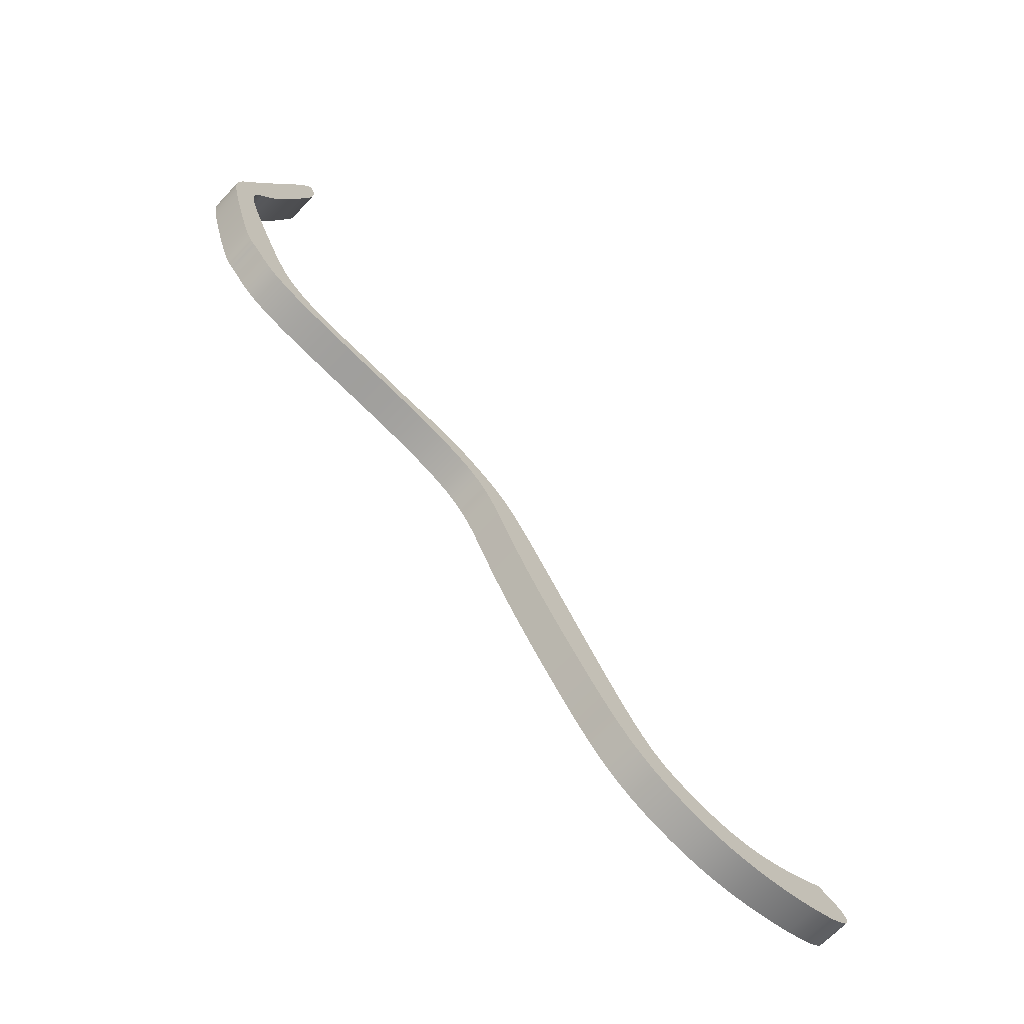
<metadata>
{"format":"obj","ext":"obj","renderer":"f3d","projection":"perspective","resolution":1024,"background":"white","views":[{"elev":-66.8,"azim":-133.3,"up":"+Y"}]}
</metadata>
<code>
v 0 2.95 4.35
v 0 2.833 4.425
v 0 2.688 4.45
v 0 2.516 4.432
v 0 2.327 4.382
v 0 1.913 4.242
v 0 1.682 4.162
v 0 1.429 4.075
v 0 0.9057 3.866
v 0 0.6756 3.745
v 0 0.4813 3.627
v 0 0.306 3.537
v 0 0.215 3.51
v 0 0.1159 3.5
v 0 0.005525 3.508
v 0 -0.118 3.533
v 0 -0.2548 3.575
v 0 -0.4036 3.632
v 0 -0.7281 3.775
v 0 -1.067 3.936
v 0 -1.393 4.095
v 0 -1.686 4.251
v 0 -1.933 4.414
v 0 -2.128 4.603
v 0 -2.275 4.83
v 0 -2.379 5.092
v 0 -2.448 5.372
v 0 -2.493 5.648
v 0 -2.525 5.903
v 0 -2.555 6.131
v 0 -2.696 6.964
v 0 -2.734 7.431
v 0 -2.772 7.682
v 0 -2.842 7.937
v 0 -2.943 8.185
v 0 -3.057 8.41
v 0 -3.17 8.604
v 0 -3.287 8.773
v 0 -3.438 8.936
v 0 -3.539 9.024
v 0 -3.663 9.119
v 0 -3.812 9.226
v 0 -3.99 9.343
v 0 -4.194 9.473
v 0 -4.423 9.615
v 0 -4.673 9.767
v 0 -4.941 9.927
v 0 -5.504 10.26
v 0 -6.067 10.6
v 0 -6.333 10.77
v 0 -6.581 10.93
v 0 -6.808 11.08
v 0 -7.01 11.22
v 0 -7.185 11.35
v 0 -7.332 11.46
v 0 -7.453 11.57
v 0 -7.551 11.68
v 0 -7.693 11.87
v 0 -7.789 12.07
v 0 -7.867 12.3
v 0 -7.934 12.54
v 0 -7.983 12.82
v 0 -8.003 13.1
v 0 -7.984 13.39
v 0 -7.93 13.68
v 0 -7.849 13.95
v 0 -7.749 14.21
v 0 -7.638 14.46
v 0 -7.521 14.69
v 0 -7.4 14.9
v 0.5 -7.4 14.9
v 0.5 -7.521 14.69
v 0.5 -7.638 14.46
v 0.5 -7.749 14.21
v 0.5 -7.849 13.95
v 0.5 -7.93 13.68
v 0.5 -7.984 13.39
v 0.5 -8.003 13.1
v 0.5 -7.983 12.82
v 0.5 -7.934 12.54
v 0.5 -7.867 12.3
v 0.5 -7.789 12.07
v 0.5 -7.693 11.87
v 0.5 -7.551 11.68
v 0.5 -7.453 11.57
v 0.5 -7.332 11.46
v 0.5 -7.185 11.35
v 0.5 -7.01 11.22
v 0.5 -6.808 11.08
v 0.5 -6.581 10.93
v 0.5 -6.333 10.77
v 0.5 -6.067 10.6
v 0.5 -5.504 10.26
v 0.5 -4.941 9.927
v 0.5 -4.673 9.767
v 0.5 -4.423 9.615
v 0.5 -4.194 9.473
v 0.5 -3.99 9.343
v 0.5 -3.812 9.226
v 0.5 -3.663 9.119
v 0.5 -3.539 9.024
v 0.5 -3.438 8.936
v 0.5 -3.287 8.773
v 0.5 -3.17 8.604
v 0.5 -3.057 8.41
v 0.5 -2.943 8.185
v 0.5 -2.842 7.937
v 0.5 -2.772 7.682
v 0.5 -2.734 7.431
v 0.5 -2.696 6.964
v 0.5 -2.555 6.131
v 0.5 -2.525 5.903
v 0.5 -2.493 5.648
v 0.5 -2.448 5.372
v 0.5 -2.379 5.092
v 0.5 -2.275 4.83
v 0.5 -2.128 4.603
v 0.5 -1.933 4.414
v 0.5 -1.686 4.251
v 0.5 -1.393 4.095
v 0.5 -1.067 3.936
v 0.5 -0.7281 3.775
v 0.5 -0.4036 3.632
v 0.5 -0.2548 3.575
v 0.5 -0.118 3.533
v 0.5 0.005525 3.508
v 0.5 0.1159 3.5
v 0.5 0.215 3.51
v 0.5 0.306 3.537
v 0.5 0.4813 3.627
v 0.5 0.6756 3.745
v 0.5 0.9057 3.866
v 0.5 1.429 4.075
v 0.5 1.682 4.162
v 0.5 1.913 4.242
v 0.5 2.327 4.382
v 0.5 2.516 4.432
v 0.5 2.688 4.45
v 0.5 2.833 4.425
v 0.5 2.95 4.35
v 0 -7.4 14.9
v 0 -7.457 15.09
v 0 -7.517 15.24
v 0 -7.58 15.34
v 0 -7.645 15.4
v 0 -7.713 15.43
v 0 -7.783 15.41
v 0 -7.854 15.36
v 0 -7.926 15.27
v 0 -7.997 15.15
v 0 -8.067 15.01
v 0 -8.199 14.68
v 0 -8.311 14.3
v 0 -8.396 13.92
v 0 -8.45 13.56
v 0 -8.471 13.24
v 0 -8.464 12.94
v 0 -8.432 12.67
v 0 -8.379 12.41
v 0 -8.307 12.15
v 0 -8.214 11.9
v 0 -8.097 11.66
v 0 -7.949 11.43
v 0 -7.768 11.2
v 0 -7.55 10.99
v 0 -7.294 10.77
v 0 -7.001 10.55
v 0 -6.675 10.31
v 0 -6.322 10.07
v 0 -5.95 9.823
v 0 -5.57 9.585
v 0 -5.194 9.364
v 0 -4.832 9.167
v 0 -4.494 8.997
v 0 -4.186 8.85
v 0 -3.913 8.711
v 0 -3.676 8.564
v 0 -3.474 8.386
v 0 -3.305 8.163
v 0 -3.164 7.882
v 0 -3.05 7.544
v 0 -2.956 7.153
v 0 -2.878 6.721
v 0 -2.809 6.265
v 0 -2.744 5.805
v 0 -2.674 5.363
v 0 -2.594 4.961
v 0 -2.548 4.781
v 0 -2.498 4.618
v 0 -2.444 4.473
v 0 -2.387 4.347
v 0 -2.326 4.239
v 0 -2.263 4.149
v 0 -2.137 4.013
v 0 -2.025 3.92
v 0 -1.942 3.849
v 0 -1.89 3.787
v 0 -1.831 3.722
v 0 -1.774 3.684
v 0 -1.689 3.641
v 0 -1.573 3.591
v 0 -1.427 3.537
v 0 -1.075 3.418
v 0 -0.6951 3.303
v 0 -0.5164 3.254
v 0 -0.354 3.212
v 0 -0.2111 3.182
v 0 -0.0874 3.164
v 0 0.02123 3.159
v 0 0.1214 3.168
v 0 0.3284 3.229
v 0 0.4513 3.279
v 0 0.5954 3.341
v 0 0.7638 3.414
v 0 0.9564 3.496
v 0 1.171 3.585
v 0 1.402 3.679
v 0 1.889 3.872
v 0 2.354 4.059
v 0 2.557 4.145
v 0 2.728 4.222
v 0 2.861 4.291
v 0 2.95 4.35
v 0.5 2.95 4.35
v 0.5 2.861 4.291
v 0.5 2.728 4.222
v 0.5 2.557 4.145
v 0.5 2.354 4.059
v 0.5 1.889 3.872
v 0.5 1.402 3.679
v 0.5 1.171 3.585
v 0.5 0.9564 3.496
v 0.5 0.7638 3.414
v 0.5 0.5954 3.341
v 0.5 0.4513 3.279
v 0.5 0.3284 3.229
v 0.5 0.1214 3.168
v 0.5 0.02123 3.159
v 0.5 -0.0874 3.164
v 0.5 -0.2111 3.182
v 0.5 -0.354 3.212
v 0.5 -0.5164 3.254
v 0.5 -0.6951 3.303
v 0.5 -1.075 3.418
v 0.5 -1.427 3.537
v 0.5 -1.573 3.591
v 0.5 -1.689 3.641
v 0.5 -1.774 3.684
v 0.5 -1.831 3.722
v 0.5 -1.89 3.787
v 0.5 -1.942 3.849
v 0.5 -2.025 3.92
v 0.5 -2.137 4.013
v 0.5 -2.263 4.149
v 0.5 -2.326 4.239
v 0.5 -2.387 4.347
v 0.5 -2.444 4.473
v 0.5 -2.498 4.618
v 0.5 -2.548 4.781
v 0.5 -2.594 4.961
v 0.5 -2.674 5.363
v 0.5 -2.744 5.805
v 0.5 -2.809 6.265
v 0.5 -2.878 6.721
v 0.5 -2.956 7.153
v 0.5 -3.05 7.544
v 0.5 -3.164 7.882
v 0.5 -3.305 8.163
v 0.5 -3.474 8.386
v 0.5 -3.676 8.564
v 0.5 -3.913 8.711
v 0.5 -4.186 8.85
v 0.5 -4.494 8.997
v 0.5 -4.832 9.167
v 0.5 -5.194 9.364
v 0.5 -5.57 9.585
v 0.5 -5.95 9.823
v 0.5 -6.322 10.07
v 0.5 -6.675 10.31
v 0.5 -7.001 10.55
v 0.5 -7.294 10.77
v 0.5 -7.55 10.99
v 0.5 -7.768 11.2
v 0.5 -7.949 11.43
v 0.5 -8.097 11.66
v 0.5 -8.214 11.9
v 0.5 -8.307 12.15
v 0.5 -8.379 12.41
v 0.5 -8.432 12.67
v 0.5 -8.464 12.94
v 0.5 -8.471 13.24
v 0.5 -8.45 13.56
v 0.5 -8.396 13.92
v 0.5 -8.311 14.3
v 0.5 -8.199 14.68
v 0.5 -8.067 15.01
v 0.5 -7.997 15.15
v 0.5 -7.926 15.27
v 0.5 -7.854 15.36
v 0.5 -7.783 15.41
v 0.5 -7.713 15.43
v 0.5 -7.645 15.4
v 0.5 -7.58 15.34
v 0.5 -7.517 15.24
v 0.5 -7.457 15.09
v 0.5 -7.4 14.9
v 0.5 -7.4 14.9
v 0.5 -7.457 15.09
v 0.5 -7.517 15.24
v 0.5 -7.58 15.34
v 0.5 -7.645 15.4
v 0.5 -7.713 15.43
v 0.5 -7.783 15.41
v 0.5 -7.854 15.36
v 0.5 -7.926 15.27
v 0.5 -7.997 15.15
v 0.5 -8.067 15.01
v 0.5 -8.199 14.68
v 0.5 -8.311 14.3
v 0.5 -8.396 13.92
v 0.5 -8.45 13.56
v 0.5 -8.471 13.24
v 0.5 -8.464 12.94
v 0.5 -8.432 12.67
v 0.5 -8.379 12.41
v 0.5 -8.307 12.15
v 0.5 -8.214 11.9
v 0.5 -8.097 11.66
v 0.5 -7.949 11.43
v 0.5 -7.768 11.2
v 0.5 -7.55 10.99
v 0.5 -7.294 10.77
v 0.5 -7.001 10.55
v 0.5 -6.675 10.31
v 0.5 -6.322 10.07
v 0.5 -5.95 9.823
v 0.5 -5.57 9.585
v 0.5 -5.194 9.364
v 0.5 -4.832 9.167
v 0.5 -4.494 8.997
v 0.5 -4.186 8.85
v 0.5 -3.913 8.711
v 0.5 -3.676 8.564
v 0.5 -3.474 8.386
v 0.5 -3.305 8.163
v 0.5 -3.164 7.882
v 0.5 -3.05 7.544
v 0.5 -2.956 7.153
v 0.5 -2.878 6.721
v 0.5 -2.809 6.265
v 0.5 -2.744 5.805
v 0.5 -2.674 5.363
v 0.5 -2.594 4.961
v 0.5 -2.548 4.781
v 0.5 -2.498 4.618
v 0.5 -2.444 4.473
v 0.5 -2.387 4.347
v 0.5 -2.326 4.239
v 0.5 -2.263 4.149
v 0.5 -2.137 4.013
v 0.5 -2.025 3.92
v 0.5 -1.942 3.849
v 0.5 -1.89 3.787
v 0.5 -1.831 3.722
v 0.5 -1.774 3.684
v 0.5 -1.689 3.641
v 0.5 -1.573 3.591
v 0.5 -1.427 3.537
v 0.5 -1.075 3.418
v 0.5 -0.6951 3.303
v 0.5 -0.5164 3.254
v 0.5 -0.354 3.212
v 0.5 -0.2111 3.182
v 0.5 -0.0874 3.164
v 0.5 0.02123 3.159
v 0.5 0.1214 3.168
v 0.5 0.3284 3.229
v 0.5 0.4513 3.279
v 0.5 0.5954 3.341
v 0.5 0.7638 3.414
v 0.5 0.9564 3.496
v 0.5 1.171 3.585
v 0.5 1.402 3.679
v 0.5 1.889 3.872
v 0.5 2.354 4.059
v 0.5 2.557 4.145
v 0.5 2.728 4.222
v 0.5 2.861 4.291
v 0.5 2.95 4.35
v 0.5 2.833 4.425
v 0.5 2.688 4.45
v 0.5 2.516 4.432
v 0.5 2.327 4.382
v 0.5 1.913 4.242
v 0.5 1.682 4.162
v 0.5 1.429 4.075
v 0.5 0.9057 3.866
v 0.5 0.6756 3.745
v 0.5 0.4813 3.627
v 0.5 0.306 3.537
v 0.5 0.215 3.51
v 0.5 0.1159 3.5
v 0.5 0.005525 3.508
v 0.5 -0.118 3.533
v 0.5 -0.2548 3.575
v 0.5 -0.4036 3.632
v 0.5 -0.7281 3.775
v 0.5 -1.067 3.936
v 0.5 -1.393 4.095
v 0.5 -1.686 4.251
v 0.5 -1.933 4.414
v 0.5 -2.128 4.603
v 0.5 -2.275 4.83
v 0.5 -2.379 5.092
v 0.5 -2.448 5.372
v 0.5 -2.493 5.648
v 0.5 -2.525 5.903
v 0.5 -2.555 6.131
v 0.5 -2.696 6.964
v 0.5 -2.734 7.431
v 0.5 -2.772 7.682
v 0.5 -2.842 7.937
v 0.5 -2.943 8.185
v 0.5 -3.057 8.41
v 0.5 -3.17 8.604
v 0.5 -3.287 8.773
v 0.5 -3.438 8.936
v 0.5 -3.539 9.024
v 0.5 -3.663 9.119
v 0.5 -3.812 9.226
v 0.5 -3.99 9.343
v 0.5 -4.194 9.473
v 0.5 -4.423 9.615
v 0.5 -4.673 9.767
v 0.5 -4.941 9.927
v 0.5 -5.504 10.26
v 0.5 -6.067 10.6
v 0.5 -6.333 10.77
v 0.5 -6.581 10.93
v 0.5 -6.808 11.08
v 0.5 -7.01 11.22
v 0.5 -7.185 11.35
v 0.5 -7.332 11.46
v 0.5 -7.453 11.57
v 0.5 -7.551 11.68
v 0.5 -7.693 11.87
v 0.5 -7.789 12.07
v 0.5 -7.867 12.3
v 0.5 -7.934 12.54
v 0.5 -7.983 12.82
v 0.5 -8.003 13.1
v 0.5 -7.984 13.39
v 0.5 -7.93 13.68
v 0.5 -7.849 13.95
v 0.5 -7.749 14.21
v 0.5 -7.638 14.46
v 0.5 -7.521 14.69
v 0 2.95 4.35
v 0 2.861 4.291
v 0 2.728 4.222
v 0 2.557 4.145
v 0 2.354 4.059
v 0 1.889 3.872
v 0 1.402 3.679
v 0 1.171 3.585
v 0 0.9564 3.496
v 0 0.7638 3.414
v 0 0.5954 3.341
v 0 0.4513 3.279
v 0 0.3284 3.229
v 0 0.1214 3.168
v 0 0.02123 3.159
v 0 -0.0874 3.164
v 0 -0.2111 3.182
v 0 -0.354 3.212
v 0 -0.5164 3.254
v 0 -0.6951 3.303
v 0 -1.075 3.418
v 0 -1.427 3.537
v 0 -1.573 3.591
v 0 -1.689 3.641
v 0 -1.774 3.684
v 0 -1.831 3.722
v 0 -1.89 3.787
v 0 -1.942 3.849
v 0 -2.025 3.92
v 0 -2.137 4.013
v 0 -2.263 4.149
v 0 -2.326 4.239
v 0 -2.387 4.347
v 0 -2.444 4.473
v 0 -2.498 4.618
v 0 -2.548 4.781
v 0 -2.594 4.961
v 0 -2.674 5.363
v 0 -2.744 5.805
v 0 -2.809 6.265
v 0 -2.878 6.721
v 0 -2.956 7.153
v 0 -3.05 7.544
v 0 -3.164 7.882
v 0 -3.305 8.163
v 0 -3.474 8.386
v 0 -3.676 8.564
v 0 -3.913 8.711
v 0 -4.186 8.85
v 0 -4.494 8.997
v 0 -4.832 9.167
v 0 -5.194 9.364
v 0 -5.57 9.585
v 0 -5.95 9.823
v 0 -6.322 10.07
v 0 -6.675 10.31
v 0 -7.001 10.55
v 0 -7.294 10.77
v 0 -7.55 10.99
v 0 -7.768 11.2
v 0 -7.949 11.43
v 0 -8.097 11.66
v 0 -8.214 11.9
v 0 -8.307 12.15
v 0 -8.379 12.41
v 0 -8.432 12.67
v 0 -8.464 12.94
v 0 -8.471 13.24
v 0 -8.45 13.56
v 0 -8.396 13.92
v 0 -8.311 14.3
v 0 -8.199 14.68
v 0 -8.067 15.01
v 0 -7.997 15.15
v 0 -7.926 15.27
v 0 -7.854 15.36
v 0 -7.783 15.41
v 0 -7.713 15.43
v 0 -7.645 15.4
v 0 -7.58 15.34
v 0 -7.517 15.24
v 0 -7.457 15.09
v 0 -7.4 14.9
v 0 -7.521 14.69
v 0 -7.638 14.46
v 0 -7.749 14.21
v 0 -7.849 13.95
v 0 -7.93 13.68
v 0 -7.984 13.39
v 0 -8.003 13.1
v 0 -7.983 12.82
v 0 -7.934 12.54
v 0 -7.867 12.3
v 0 -7.789 12.07
v 0 -7.693 11.87
v 0 -7.551 11.68
v 0 -7.453 11.57
v 0 -7.332 11.46
v 0 -7.185 11.35
v 0 -7.01 11.22
v 0 -6.808 11.08
v 0 -6.581 10.93
v 0 -6.333 10.77
v 0 -6.067 10.6
v 0 -5.504 10.26
v 0 -4.941 9.927
v 0 -4.673 9.767
v 0 -4.423 9.615
v 0 -4.194 9.473
v 0 -3.99 9.343
v 0 -3.812 9.226
v 0 -3.663 9.119
v 0 -3.539 9.024
v 0 -3.438 8.936
v 0 -3.287 8.773
v 0 -3.17 8.604
v 0 -3.057 8.41
v 0 -2.943 8.185
v 0 -2.842 7.937
v 0 -2.772 7.682
v 0 -2.734 7.431
v 0 -2.696 6.964
v 0 -2.555 6.131
v 0 -2.525 5.903
v 0 -2.493 5.648
v 0 -2.448 5.372
v 0 -2.379 5.092
v 0 -2.275 4.83
v 0 -2.128 4.603
v 0 -1.933 4.414
v 0 -1.686 4.251
v 0 -1.393 4.095
v 0 -1.067 3.936
v 0 -0.7281 3.775
v 0 -0.4036 3.632
v 0 -0.2548 3.575
v 0 -0.118 3.533
v 0 0.005525 3.508
v 0 0.1159 3.5
v 0 0.215 3.51
v 0 0.306 3.537
v 0 0.4813 3.627
v 0 0.6756 3.745
v 0 0.9057 3.866
v 0 1.429 4.075
v 0 1.682 4.162
v 0 1.913 4.242
v 0 2.327 4.382
v 0 2.516 4.432
v 0 2.688 4.45
v 0 2.833 4.425
g 34f07624-e351-11ea-b825-54bf646e7e1f
f 1 2 140
f 140 2 139
f 139 2 3
f 139 3 138
f 138 3 4
f 138 4 137
f 137 4 5
f 137 5 136
f 136 5 6
f 136 6 135
f 135 6 7
f 135 7 134
f 134 7 8
f 134 8 133
f 133 8 9
f 133 9 132
f 132 9 10
f 132 10 131
f 131 10 11
f 131 11 130
f 130 11 12
f 130 12 129
f 129 12 13
f 129 13 128
f 128 13 14
f 128 14 127
f 127 14 15
f 127 15 126
f 126 15 16
f 126 16 125
f 125 16 17
f 125 17 124
f 124 17 18
f 124 18 123
f 123 18 19
f 123 19 122
f 122 19 20
f 122 20 121
f 121 20 21
f 121 21 120
f 120 21 22
f 120 22 119
f 119 22 23
f 119 23 118
f 118 23 24
f 118 24 117
f 117 24 25
f 117 25 116
f 116 25 26
f 116 26 115
f 115 26 27
f 115 27 114
f 114 27 28
f 114 28 113
f 113 28 29
f 113 29 112
f 112 29 30
f 112 30 111
f 111 30 31
f 111 31 110
f 110 31 32
f 110 32 109
f 109 32 33
f 109 33 108
f 108 33 34
f 108 34 107
f 107 34 35
f 107 35 106
f 106 35 36
f 106 36 105
f 105 36 37
f 105 37 104
f 104 37 38
f 104 38 103
f 103 38 39
f 103 39 102
f 102 39 40
f 102 40 101
f 101 40 41
f 101 41 100
f 100 41 42
f 100 42 99
f 99 42 43
f 99 43 98
f 98 43 44
f 98 44 97
f 97 44 45
f 97 45 96
f 96 45 46
f 96 46 95
f 95 46 47
f 95 47 94
f 94 47 48
f 94 48 93
f 93 48 49
f 93 49 92
f 92 49 50
f 92 50 91
f 91 50 51
f 91 51 90
f 90 51 52
f 90 52 89
f 89 52 53
f 89 53 88
f 88 53 54
f 88 54 87
f 87 54 55
f 87 55 86
f 86 55 56
f 86 56 85
f 85 56 57
f 85 57 84
f 84 57 58
f 84 58 83
f 83 58 59
f 83 59 82
f 82 59 60
f 82 60 81
f 81 60 61
f 81 61 80
f 80 61 62
f 80 62 79
f 79 62 63
f 79 63 78
f 78 63 64
f 78 64 77
f 77 64 65
f 77 65 76
f 76 65 66
f 76 66 75
f 75 66 67
f 75 67 74
f 74 67 68
f 74 68 73
f 73 68 69
f 73 69 72
f 72 69 70
f 72 70 71
g 34f0c442-e351-11ea-bb46-54bf646e7e1f
f 141 142 306
f 306 142 305
f 305 142 143
f 305 143 304
f 304 143 144
f 304 144 303
f 303 144 145
f 303 145 302
f 302 145 146
f 302 146 301
f 301 146 147
f 301 147 300
f 300 147 148
f 300 148 299
f 299 148 149
f 299 149 298
f 298 149 150
f 298 150 297
f 297 150 151
f 297 151 296
f 296 151 152
f 296 152 295
f 295 152 153
f 295 153 294
f 294 153 154
f 294 154 293
f 293 154 155
f 293 155 292
f 292 155 156
f 292 156 291
f 291 156 157
f 291 157 290
f 290 157 158
f 290 158 289
f 289 158 159
f 289 159 288
f 288 159 160
f 288 160 287
f 287 160 161
f 287 161 286
f 286 161 162
f 286 162 285
f 285 162 163
f 285 163 284
f 284 163 164
f 284 164 283
f 283 164 165
f 283 165 282
f 282 165 166
f 282 166 281
f 281 166 167
f 281 167 280
f 280 167 168
f 280 168 279
f 279 168 169
f 279 169 278
f 278 169 170
f 278 170 277
f 277 170 171
f 277 171 276
f 276 171 172
f 276 172 275
f 275 172 173
f 275 173 274
f 274 173 174
f 274 174 273
f 273 174 175
f 273 175 272
f 272 175 176
f 272 176 271
f 271 176 177
f 271 177 270
f 270 177 178
f 270 178 269
f 269 178 179
f 269 179 268
f 268 179 180
f 268 180 267
f 267 180 181
f 267 181 266
f 266 181 182
f 266 182 265
f 265 182 183
f 265 183 264
f 264 183 184
f 264 184 263
f 263 184 185
f 263 185 262
f 262 185 186
f 262 186 261
f 261 186 187
f 261 187 260
f 260 187 188
f 260 188 259
f 259 188 189
f 259 189 258
f 258 189 190
f 258 190 257
f 257 190 191
f 257 191 256
f 256 191 192
f 256 192 255
f 255 192 193
f 255 193 254
f 254 193 194
f 254 194 253
f 253 194 195
f 253 195 252
f 252 195 196
f 252 196 251
f 251 196 197
f 251 197 250
f 250 197 198
f 250 198 249
f 249 198 199
f 249 199 248
f 248 199 200
f 248 200 247
f 247 200 201
f 247 201 246
f 246 201 202
f 246 202 245
f 245 202 203
f 245 203 244
f 244 203 204
f 244 204 243
f 243 204 205
f 243 205 242
f 242 205 206
f 242 206 241
f 241 206 207
f 241 207 240
f 240 207 208
f 240 208 239
f 239 208 209
f 239 209 238
f 238 209 210
f 238 210 237
f 237 210 211
f 237 211 236
f 236 211 212
f 236 212 235
f 235 212 213
f 235 213 234
f 234 213 214
f 234 214 233
f 233 214 215
f 233 215 232
f 232 215 216
f 232 216 231
f 231 216 217
f 231 217 230
f 230 217 218
f 230 218 229
f 229 218 219
f 229 219 228
f 228 219 220
f 228 220 227
f 227 220 221
f 227 221 226
f 226 221 222
f 226 222 225
f 225 222 223
f 225 223 224
g 34f11258-e351-11ea-81ac-54bf646e7e1f
f 307 308 457
f 457 308 316
f 457 316 317
f 316 308 315
f 315 308 309
f 315 309 314
f 314 309 310
f 314 310 313
f 313 310 311
f 313 311 312
f 457 317 456
f 456 317 318
f 456 318 455
f 455 318 319
f 455 319 454
f 454 319 320
f 454 320 453
f 453 320 321
f 453 321 452
f 452 321 322
f 452 322 451
f 451 322 323
f 451 323 450
f 450 323 324
f 450 324 449
f 449 324 325
f 449 325 326
f 449 326 448
f 448 326 327
f 448 327 447
f 447 327 328
f 447 328 446
f 446 328 329
f 446 329 445
f 445 329 330
f 445 330 444
f 444 330 443
f 443 330 331
f 443 331 442
f 442 331 332
f 442 332 441
f 441 332 440
f 440 332 333
f 440 333 439
f 439 333 334
f 439 334 438
f 438 334 335
f 438 335 437
f 437 335 336
f 437 336 436
f 436 336 337
f 436 337 435
f 435 337 338
f 435 338 434
f 434 338 339
f 434 339 433
f 433 339 340
f 433 340 432
f 432 340 341
f 432 341 431
f 431 341 430
f 430 341 342
f 430 342 429
f 429 342 428
f 428 342 343
f 428 343 427
f 427 343 426
f 426 343 344
f 426 344 425
f 425 344 424
f 424 344 345
f 424 345 423
f 423 345 346
f 423 346 422
f 422 346 347
f 422 347 421
f 421 347 420
f 420 347 348
f 420 348 419
f 419 348 349
f 419 349 418
f 418 349 350
f 418 350 351
f 352 416 351
f 351 416 417
f 351 417 418
f 353 414 352
f 352 414 415
f 352 415 416
f 414 353 413
f 413 353 354
f 413 354 355
f 413 355 412
f 412 355 356
f 412 356 357
f 357 358 412
f 412 358 411
f 411 358 359
f 411 359 360
f 360 361 411
f 411 361 410
f 410 361 362
f 410 362 363
f 363 364 410
f 410 364 365
f 410 365 409
f 409 365 366
f 409 366 367
f 367 368 409
f 409 368 408
f 408 368 369
f 408 369 407
f 407 369 370
f 407 370 406
f 406 370 371
f 406 371 372
f 406 372 405
f 405 372 373
f 405 373 404
f 404 373 374
f 404 374 403
f 403 374 375
f 403 375 402
f 402 375 376
f 402 376 401
f 401 376 377
f 401 377 400
f 400 377 378
f 400 378 399
f 399 378 379
f 399 379 380
f 399 380 398
f 398 380 381
f 398 381 397
f 397 381 382
f 397 382 396
f 396 382 383
f 396 383 384
f 385 394 384
f 384 394 395
f 384 395 396
f 394 385 393
f 393 385 386
f 393 386 392
f 392 386 387
f 392 387 391
f 391 387 390
f 390 387 388
f 390 388 389
g 34f1ae9c-e351-11ea-92f0-54bf646e7e1f
f 458 459 608
f 608 459 460
f 608 460 607
f 607 460 606
f 606 460 461
f 606 461 605
f 605 461 462
f 605 462 604
f 604 462 463
f 604 463 603
f 603 463 602
f 602 463 464
f 602 464 465
f 602 465 601
f 601 465 466
f 601 466 600
f 600 466 467
f 600 467 599
f 599 467 468
f 599 468 469
f 599 469 598
f 598 469 470
f 598 470 597
f 597 470 471
f 597 471 596
f 596 471 472
f 596 472 595
f 595 472 473
f 595 473 594
f 594 473 474
f 594 474 593
f 593 474 475
f 593 475 592
f 592 475 476
f 592 476 477
f 592 477 591
f 591 477 478
f 591 478 590
f 590 478 479
f 590 479 589
f 589 479 480
f 589 480 481
f 481 482 589
f 589 482 588
f 588 482 483
f 588 483 484
f 484 485 588
f 588 485 486
f 588 486 587
f 587 486 487
f 587 487 488
f 488 489 587
f 587 489 586
f 586 489 490
f 586 490 491
f 491 492 586
f 586 492 585
f 585 492 493
f 585 493 494
f 585 494 584
f 584 494 495
f 584 495 583
f 583 495 582
f 582 495 496
f 582 496 581
f 581 496 580
f 580 496 497
f 580 497 498
f 580 498 579
f 579 498 499
f 579 499 578
f 578 499 500
f 578 500 577
f 577 500 576
f 576 500 501
f 576 501 575
f 575 501 502
f 575 502 574
f 574 502 503
f 574 503 573
f 573 503 572
f 572 503 504
f 572 504 571
f 571 504 570
f 570 504 505
f 570 505 569
f 569 505 568
f 568 505 506
f 568 506 567
f 567 506 566
f 566 506 507
f 566 507 565
f 565 507 508
f 565 508 564
f 564 508 509
f 564 509 563
f 563 509 510
f 563 510 562
f 562 510 511
f 562 511 561
f 561 511 512
f 561 512 560
f 560 512 513
f 560 513 559
f 559 513 514
f 559 514 558
f 558 514 515
f 558 515 557
f 557 515 556
f 556 515 516
f 556 516 555
f 555 516 517
f 555 517 554
f 554 517 553
f 553 517 518
f 553 518 552
f 552 518 519
f 552 519 551
f 551 519 520
f 551 520 550
f 550 520 521
f 550 521 549
f 549 521 522
f 549 522 523
f 549 523 548
f 548 523 524
f 548 524 547
f 547 524 525
f 547 525 546
f 546 525 526
f 546 526 545
f 545 526 527
f 545 527 544
f 544 527 528
f 544 528 543
f 543 528 529
f 543 529 542
f 542 529 530
f 542 530 541
f 541 530 531
f 541 531 539
f 539 531 532
f 539 532 538
f 538 532 533
f 538 533 537
f 537 533 534
f 537 534 536
f 536 534 535
f 539 540 541

</code>
